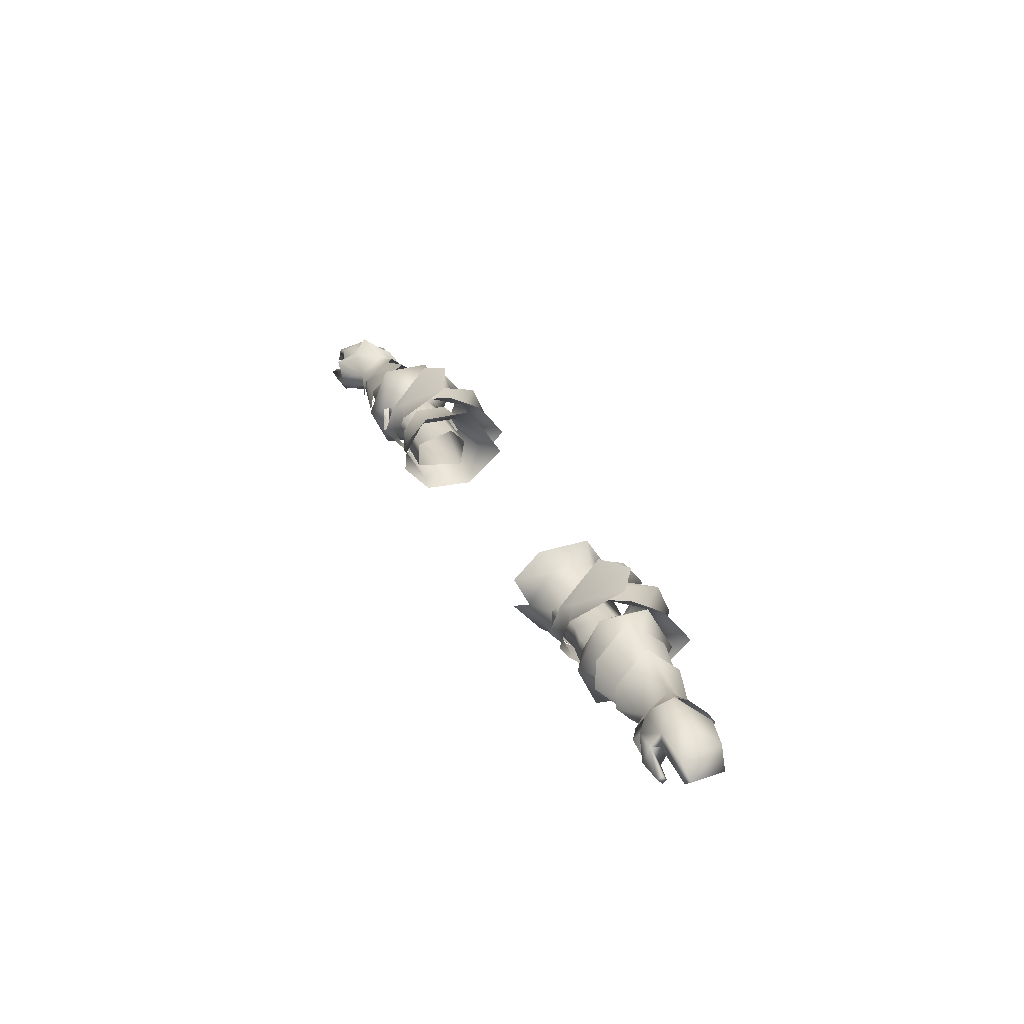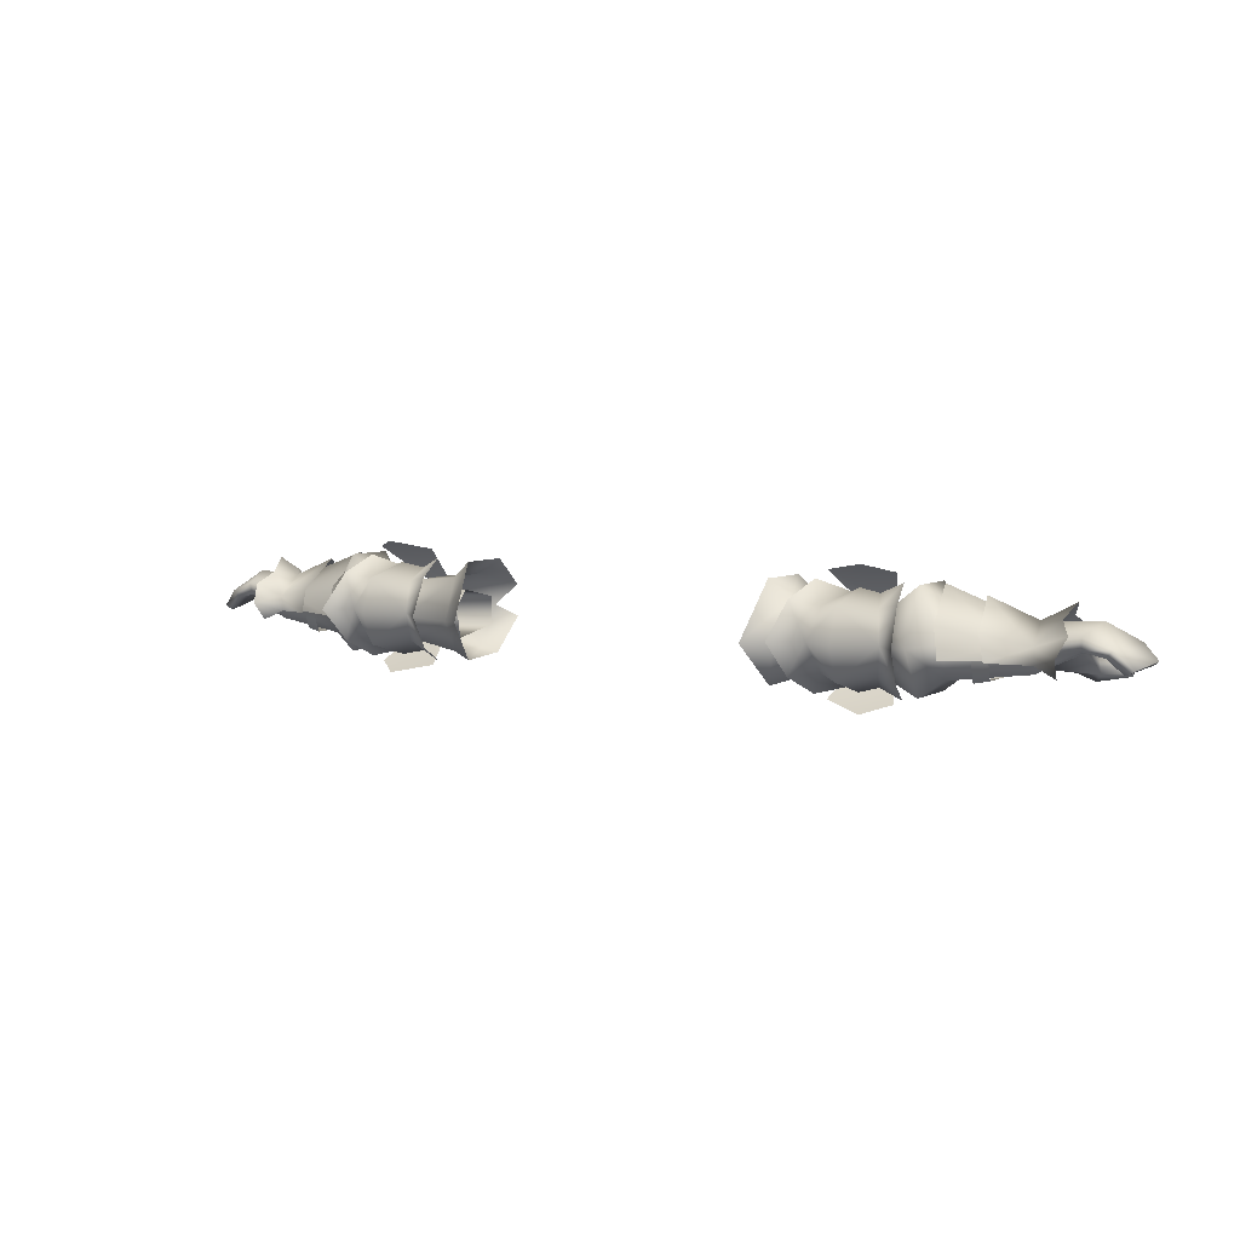
<metadata>
{"format":"obj","ext":"obj","renderer":"f3d","projection":"perspective","resolution":1024,"background":"white","views":[{"elev":29.6,"azim":66.9,"up":"+Y"},{"elev":6.3,"azim":-147.7,"up":"+Y"}]}
</metadata>
<code>
g mesh00
v 78.48 25.3 3.711
v 69.94 22.74 2.058
v 74.26 22.84 5.343
v 74.59 21.24 -8.295
v 74.14 18.17 -5.985
v 70.35 19.89 -5.382
v 77.7 24.49 -5.796
v 70.46 22.58 -5.574
v 69.86 25.8 -1.772
v 74.26 22.84 5.343
v 69.94 22.74 2.058
v 73.54 18.06 3.745
v 69.94 18.79 0.5672
v 69.94 22.74 2.058
v 78.48 25.3 3.711
v 69.86 25.8 -1.772
v 79.16 26.43 -0.6057
v 77.7 24.49 -5.796
v 70.35 19.89 -5.382
v 70.46 22.58 -5.594
v 74.59 21.24 -8.295
v 75.72 24.49 -6.073
v 75.12 28.92 -0.1003
v 69.98 26.08 -1.794
v 73.5 26.6 2.771
v 69.95 22.74 2.45
v 74.8 24.55 6.42
v 75.72 24.49 -6.073
v 70.46 22.58 -5.594
v 73.88 26.57 -3.433
v 69.98 26.08 -1.794
v 75.12 28.92 -0.1003
v 74.8 24.55 6.42
v 69.95 22.74 2.45
v 73.43 21.22 6.023
v 70.02 19.94 2.021
v 74.15 18.17 4.668
v 77.7 24.49 -5.796
v 77.39 22.46 -5.507
v 70.46 22.58 -5.574
v 72.89 20.43 -5.376
v 70.37 18.59 -5.07
v 75.9 21.43 -0.4229
v 69.94 18.79 0.5672
v 77.45 18.14 2.989
v 73.54 18.06 3.745
f 1 2 3
f 4 5 6
f 7 8 9
f 10 11 12
f 12 11 13
f 14 15 16
f 16 15 17
f 16 17 18
f 19 20 21
f 21 20 22
f 23 24 25
f 25 24 26
f 25 26 27
f 28 29 30
f 30 29 31
f 30 31 32
f 33 34 35
f 35 34 36
f 35 36 37
f 38 39 40
f 40 39 41
f 40 41 42
f 42 41 43
f 42 43 44
f 44 43 45
f 44 45 46
v 45.66 25.35 -4.182
v 30.85 22.65 -6.686
v 31.08 25.54 -3.951
v 45.66 25.35 -4.182
v 52.97 23.47 2.121
v 52.97 25.72 -4.182
v 43.02 23.27 2.121
v 45.66 25.35 -4.182
v 30.87 23.81 3.423
v 30.85 22.65 -6.686
v 45.66 25.35 -4.182
v 42.75 22.02 -7.556
v 48.46 21.65 -8.077
v 42.75 20.11 -7.211
v 45.72 17.48 -4.182
v 30.87 17.54 -5.767
v 46.56 18.81 2.873
v 45.72 17.48 -4.182
v 52.97 16.9 -4.182
v 48.46 21.65 -8.077
v 52.97 21.66 -8.077
v 45.66 25.35 -4.182
v 52.97 25.72 -4.182
v 52.97 23.47 2.121
v 45.66 25.35 -4.182
v 46.54 23.32 2.873
v 43.02 23.27 2.121
v 46.56 18.81 2.873
v 43.06 18.85 2.121
v 45.72 17.48 -4.182
v 30.87 19.05 3.423
v 30.87 17.54 -5.767
f 47 48 49
f 50 51 52
f 53 54 55
f 55 54 49
f 56 57 58
f 58 57 59
f 58 59 60
f 60 59 61
f 60 61 62
f 63 64 65
f 65 64 66
f 65 66 67
f 67 66 68
f 67 68 69
f 70 71 72
f 72 71 73
f 72 73 74
f 74 73 75
f 74 75 76
f 76 75 77
f 76 77 78
v 48.67 21.33 -8.739
v 53.18 14.02 -6.952
v 46.54 16.57 -4.417
v 69.95 22.74 2.45
v 62.91 24.3 3.915
v 63.62 20.12 4.119
v 52.97 23.47 2.121
v 46.54 23.32 2.873
v 52.97 18.1 2.121
v 46.56 18.81 2.873
v 52.97 16.9 -4.182
v 55.18 30.77 -1.919
v 56.26 25.18 4.396
v 66.73 22.69 2.46
v 57.06 20.11 4.921
v 66.73 20.44 2.742
v 66.74 20.41 -6.777
v 57.03 20.09 -8.948
v 66.73 22.68 -6.454
v 66.74 26.53 -1.899
v 56.25 25.21 -8.38
v 70.35 19.89 -5.382
v 63.72 20.09 -7.892
v 70.46 22.58 -5.594
v 62.91 24.28 -7.766
v 61.82 29.32 -1.899
v 64.06 17.27 -5.833
v 64.06 17.23 1.28
v 61.52 16.74 -6.059
v 61.55 16.74 1.423
v 64.05 20.31 -6.714
v 64.06 17.27 -5.833
v 61.6 20.19 -7.305
v 61.52 16.74 -6.059
v 53.18 21.7 -11.57
v 46.3 25.89 -3.986
v 53.19 30.75 -6.551
v 61.59 20.19 2.939
v 61.55 16.74 1.423
v 64.08 20.32 2.682
v 64.06 17.23 1.28
v 57.24 16.86 -6.07
v 53.18 14.02 -6.952
v 57.19 22.41 -7.819
v 53.18 21.7 -11.57
v 70.02 19.94 2.021
v 69.98 26.08 -1.794
v 57.17 27.58 -1.98
v 69.86 25.8 -1.772
v 57.19 22.41 -7.819
v 70.46 22.58 -5.574
v 57.24 16.86 -6.07
v 70.37 18.59 -5.07
v 69.94 18.79 0.5672
v 53.18 14.02 -6.952
v 57.24 16.86 -6.07
v 53.13 13.96 2.617
v 57.25 16.86 1.222
v 53.18 21.7 6.276
v 57.2 22.41 3.791
v 53.16 30.71 2.443
v 57.17 27.58 -1.98
v 53.19 30.75 -6.551
v 57.19 22.41 -7.819
v 53.19 30.75 -6.551
v 46.3 25.89 -3.986
v 53.16 30.71 2.443
v 50.22 23.39 4.098
v 50.35 18.26 4.251
v 53.13 13.96 2.617
v 46.54 16.57 -4.417
v 53.18 14.02 -6.952
v 69.86 25.8 -1.772
v 57.17 27.58 -1.98
v 69.94 22.74 2.058
v 57.2 22.41 3.791
v 57.25 16.86 1.222
f 79 80 81
f 82 83 84
f 85 86 87
f 87 86 88
f 87 88 89
f 90 91 92
f 92 91 93
f 92 93 94
f 95 96 97
f 92 98 90
f 90 98 97
f 90 97 99
f 99 97 96
f 100 101 102
f 102 101 103
f 102 103 104
f 105 106 107
f 107 106 108
f 109 110 111
f 111 110 112
f 80 79 113
f 113 79 114
f 113 114 115
f 116 117 118
f 118 117 119
f 120 121 122
f 122 121 123
f 84 124 82
f 83 82 104
f 104 82 125
f 104 125 102
f 126 127 128
f 128 127 129
f 128 129 130
f 130 129 131
f 130 131 132
f 133 134 135
f 135 134 136
f 135 136 137
f 137 136 138
f 137 138 139
f 139 138 140
f 139 140 141
f 141 140 142
f 141 142 113
f 143 144 145
f 145 144 146
f 145 146 137
f 137 146 147
f 137 147 148
f 148 147 149
f 148 149 150
f 151 152 153
f 153 152 154
f 153 154 132
f 132 154 155
f 132 155 130
v -69.94 22.74 2.058
v -73.54 18.06 3.745
v -69.94 18.79 0.5672
v -69.86 25.8 -1.772
v -70.46 22.58 -5.574
v -77.7 24.49 -5.796
v -73.54 18.06 3.745
v -69.94 22.74 2.058
v -74.26 22.84 5.343
v -74.26 22.84 5.343
v -69.94 22.74 2.058
v -78.48 25.3 3.711
v -69.86 25.8 -1.772
v -79.16 26.43 -0.6057
v -77.7 24.49 -5.796
v -75.72 24.49 -6.073
v -70.46 22.58 -5.594
v -74.59 21.24 -8.295
v -70.35 19.89 -5.382
v -74.14 18.17 -5.985
v -74.8 24.55 6.42
v -69.95 22.74 2.45
v -73.5 26.6 2.771
v -69.98 26.08 -1.794
v -75.12 28.92 -0.1003
v -75.12 28.92 -0.1003
v -69.98 26.08 -1.794
v -73.88 26.57 -3.433
v -70.46 22.58 -5.594
v -75.72 24.49 -6.073
v -74.15 18.17 4.668
v -70.02 19.94 2.021
v -73.43 21.22 6.023
v -69.95 22.74 2.45
v -74.8 24.55 6.42
v -73.54 18.06 3.745
v -77.45 18.14 2.989
v -69.94 18.79 0.5672
v -75.9 21.43 -0.4431
v -70.37 18.59 -5.07
v -72.89 20.43 -5.376
v -70.46 22.58 -5.574
v -77.39 22.46 -5.507
v -77.7 24.49 -5.796
f 156 157 158
f 159 160 161
f 162 163 164
f 165 166 167
f 167 166 168
f 167 168 169
f 169 168 170
f 171 172 173
f 173 172 174
f 173 174 175
f 176 177 178
f 178 177 179
f 178 179 180
f 181 182 183
f 183 182 184
f 183 184 185
f 186 187 188
f 188 187 189
f 188 189 190
f 191 192 193
f 193 192 194
f 193 194 195
f 195 194 196
f 195 196 197
f 197 196 198
f 197 198 199
v -46.54 23.32 2.873
v -43.02 23.27 2.121
v -45.66 25.35 -4.182
v -46.54 23.32 2.873
v -52.97 25.72 -4.182
v -48.46 21.65 -8.077
v -52.97 21.66 -8.077
v -45.72 17.48 -4.182
v -52.97 16.9 -4.182
v -43.02 23.27 2.121
v -46.54 23.32 2.873
v -43.06 18.85 2.121
v -46.56 18.81 2.873
v -45.72 17.48 -4.182
v -52.97 18.1 2.121
v -52.97 16.9 -4.182
v -43.02 23.27 2.121
v -31.08 25.54 -3.951
v -45.66 25.35 -4.182
v -42.75 22.02 -7.556
v -48.46 21.65 -8.077
v -42.75 20.11 -7.211
v -45.72 17.48 -4.182
v -30.87 17.54 -5.767
v -43.06 18.85 2.121
f 200 201 202
f 203 202 204
f 204 202 205
f 204 205 206
f 206 205 207
f 206 207 208
f 209 210 211
f 211 210 212
f 211 212 213
f 213 212 214
f 213 214 215
f 216 217 218
f 218 217 219
f 218 219 220
f 220 219 221
f 220 221 222
f 222 221 223
f 222 223 224
v -70.46 22.58 -5.594
v -62.91 24.28 -7.766
v -63.72 20.09 -7.892
v -69.86 25.8 -1.772
v -57.17 27.58 -1.98
v -70.46 22.58 -5.574
v -57.19 22.41 -7.819
v -66.73 20.44 2.742
v -57.06 20.11 4.921
v -66.73 22.69 2.46
v -55.18 30.77 -1.919
v -56.25 25.21 -8.38
v -66.73 22.68 -6.454
v -57.03 20.09 -8.948
v -66.74 20.41 -6.777
v -66.74 26.53 -1.899
v -56.26 25.18 4.396
v -57.17 27.58 -1.98
v -69.86 25.8 -1.772
v -69.94 22.74 2.058
v -70.35 19.89 -5.382
v -61.82 29.32 -1.899
v -69.98 26.08 -1.794
v -69.95 22.74 2.45
v -61.52 16.74 -6.059
v -61.55 16.74 1.423
v -64.06 17.27 -5.833
v -64.06 17.23 1.28
v -61.6 20.19 -7.305
v -61.52 16.74 -6.059
v -64.07 20.31 -6.714
v -64.06 17.27 -5.833
v -64.08 20.32 2.682
v -64.06 17.23 1.28
v -61.59 20.19 2.939
v -61.55 16.74 1.423
v -57.19 22.41 -7.819
v -53.18 21.7 -11.57
v -57.24 16.86 -6.07
v -53.18 14.02 -6.952
v -53.19 30.75 -6.551
v -46.3 25.89 -3.986
v -53.18 21.7 -11.57
v -48.67 21.33 -8.739
v -53.18 14.02 -6.952
v -46.54 16.57 -4.417
v -70.02 19.94 2.021
v -63.62 20.12 4.119
v -62.91 24.3 3.915
v -57.24 16.86 -6.07
v -53.18 14.02 -6.952
v -57.25 16.86 1.222
v -52.97 18.1 2.121
v -46.56 18.81 2.873
v -52.97 23.47 2.121
v -46.54 23.32 2.873
v -52.97 25.72 -4.182
v -53.18 14.02 -6.952
v -46.54 16.57 -4.417
v -53.13 13.96 2.617
v -50.35 18.26 4.251
v -53.18 21.7 6.276
v -50.22 23.39 4.098
v -53.16 30.71 2.443
v -46.3 25.89 -3.986
v -53.19 30.75 -6.551
v -53.13 13.96 2.617
v -57.2 22.41 3.791
v -53.16 30.71 2.443
v -57.17 27.58 -1.98
v -53.19 30.75 -6.551
v -57.19 22.41 -7.819
v -57.19 22.41 -7.819
v -70.37 18.59 -5.07
v -57.24 16.86 -6.07
v -69.94 18.79 0.5672
v -57.25 16.86 1.222
v -57.2 22.41 3.791
f 225 226 227
f 228 229 230
f 230 229 231
f 232 233 234
f 235 236 237
f 237 236 238
f 237 238 239
f 237 240 235
f 235 240 234
f 235 234 241
f 241 234 233
f 242 243 244
f 227 245 225
f 226 225 246
f 246 225 247
f 246 247 248
f 249 250 251
f 251 250 252
f 253 254 255
f 255 254 256
f 257 258 259
f 259 258 260
f 261 262 263
f 263 262 264
f 265 266 267
f 267 266 268
f 267 268 269
f 269 268 270
f 271 272 248
f 248 272 273
f 248 273 246
f 274 275 276
f 277 278 279
f 279 278 280
f 279 280 281
f 282 283 284
f 284 283 285
f 284 285 286
f 286 285 287
f 286 287 288
f 288 287 289
f 288 289 290
f 275 291 276
f 276 291 286
f 276 286 292
f 292 286 293
f 292 293 294
f 294 293 295
f 294 295 296
f 296 295 267
f 230 297 298
f 298 297 299
f 298 299 300
f 300 299 301
f 300 301 244
f 244 301 302
f 244 302 242
v -86.2 20.8 2.414
v -81.99 22.96 -5.2
v -84.82 19.96 -4.402
v -76.72 18.98 5.939
v -76.28 16.91 4.374
v -73.54 18.06 3.745
v -80.94 21.55 -4.936
v -83.44 19.21 -4.171
v -84.82 19.96 -4.402
v -73.54 18.06 3.745
v -76.28 16.91 4.374
v -77.45 18.14 2.989
v -76.56 21.5 4.515
v -74.26 22.84 5.343
v -78.48 25.3 3.711
v -81.6 17.97 4.802
v -81.65 19.06 5.768
v -81.68 18.61 4.122
v -81.73 19.58 4.841
v -76.56 21.5 4.515
v -81.65 19.06 5.768
v -81.6 17.97 4.802
v -83.69 23.31 2.974
v -82.66 21.87 3.696
v -79.13 23.18 4.088
v -85.28 20.11 2.988
v -76.56 21.5 4.515
v -74.26 22.84 5.343
v -77.7 24.49 -5.796
v -77.39 22.46 -5.507
v -81.99 22.96 -5.2
v -75.9 21.43 -0.4431
v -72.89 20.43 -5.376
v -81.73 19.58 4.841
v -82.66 21.87 3.696
v -85.28 20.11 2.988
v -86.2 20.8 2.414
v -84.82 19.96 -4.402
v -77.7 24.49 -5.796
v -79.16 26.43 -0.6057
v -79.13 23.18 4.088
v -81.6 17.97 4.802
f 303 304 305
f 306 307 308
f 309 310 311
f 312 313 314
f 315 316 317
f 318 319 320
f 320 319 321
f 320 321 322
f 323 324 307
f 325 326 327
f 304 303 325
f 325 303 328
f 325 328 326
f 329 306 330
f 330 306 308
f 331 332 333
f 333 332 309
f 333 309 311
f 334 332 335
f 307 306 323
f 323 306 329
f 323 329 336
f 337 338 310
f 310 338 339
f 310 339 340
f 341 304 342
f 342 304 325
f 342 325 317
f 317 325 327
f 317 327 315
f 310 309 337
f 337 309 332
f 337 332 343
f 343 332 334
f 343 334 322
f 322 334 314
f 322 314 320
f 320 314 313
f 320 313 344
v 39.61 20.9 -8.643
v 31.81 27.72 -6.018
v 39.67 26.9 -5.554
v 42.75 20.11 -7.211
v 30.87 17.54 -5.767
v 42.75 22.02 -7.556
v 30.85 22.65 -6.686
v 31.83 15.35 1.908
v 31.83 22.14 5.773
v 28.25 20.26 7.433
v 28.25 30.54 -6.94
v 28.54 30.51 2.504
v 32.04 27.9 1.999
v 28.31 25.71 7.292
v 31.83 22.14 5.773
v 43.06 18.85 2.121
v 43.02 23.27 2.121
v 30.87 19.05 3.423
v 30.87 23.81 3.423
v 30.75 20.72 -10.1
v 39.63 16.47 -5.333
v 31.96 15.19 -5.773
v 39.61 16.72 0.7662
v 39.64 27.04 0.5523
v 37.83 23.91 4.104
v 37.81 19.38 4.23
v 31.83 15.35 1.908
v 39.61 16.72 0.7662
v 26.62 21.06 -13.08
v 28.51 14.01 -6.719
v 28.91 14.42 2.285
f 345 346 347
f 348 349 350
f 350 349 351
f 352 353 354
f 355 356 357
f 357 356 358
f 357 358 359
f 360 361 362
f 362 361 363
f 346 345 364
f 364 345 365
f 364 365 366
f 366 365 367
f 366 367 352
f 368 357 369
f 369 357 359
f 369 359 370
f 370 359 371
f 370 371 372
f 368 347 357
f 357 347 346
f 357 346 355
f 355 346 364
f 355 364 373
f 373 364 366
f 373 366 374
f 374 366 352
f 374 352 375
f 375 352 354
v -32.04 27.9 1.999
v -39.64 27.04 0.5523
v -37.83 23.91 4.104
v -31.83 22.14 5.773
v -37.81 19.38 4.23
v -31.83 15.35 1.908
v -37.81 19.38 4.23
v -39.61 16.72 0.7662
v -30.87 17.54 -5.767
v -30.87 19.05 3.423
v -43.06 18.85 2.121
v -30.87 23.81 3.423
v -43.02 23.27 2.121
v -31.08 25.54 -3.951
v -42.75 20.11 -7.211
v -30.85 22.65 -6.686
v -42.75 22.02 -7.556
v -39.67 26.9 -5.554
v -30.75 20.72 -10.1
v -39.61 20.9 -8.643
v -31.96 15.19 -5.773
v -39.63 16.47 -5.333
v -31.83 15.35 1.908
v -39.61 16.72 0.7662
v -28.51 14.01 -6.719
v -28.91 14.42 2.285
v -28.25 20.26 7.433
v -31.83 22.14 5.773
v -28.31 25.71 7.292
v -28.54 30.51 2.504
v -31.81 27.72 -6.018
v -28.25 30.54 -6.94
v -26.62 21.06 -13.08
f 376 377 378
f 376 378 379
f 379 378 380
f 379 380 381
f 382 383 381
f 384 385 386
f 386 385 387
f 386 387 388
f 388 387 389
f 384 390 391
f 391 390 392
f 391 392 389
f 393 394 395
f 395 394 396
f 395 396 397
f 397 396 398
f 397 398 399
f 394 400 396
f 396 400 401
f 396 401 398
f 398 401 402
f 398 402 403
f 379 404 376
f 376 404 405
f 376 405 406
f 406 405 407
f 406 407 408
f 377 376 393
f 393 376 406
f 393 406 394
f 394 406 408
f 394 408 400
v 82.66 21.87 3.696
v 80.94 21.55 -4.936
v 85.28 20.11 2.988
v 83.44 19.21 -4.171
v 81.99 22.96 -5.2
v 76.72 18.98 5.939
v 74.26 22.84 5.343
v 73.54 18.06 3.745
v 79.13 23.18 4.088
v 84.82 19.96 -4.402
v 72.89 20.43 -5.376
v 77.39 22.46 -5.507
v 75.9 21.43 -0.4229
v 77.45 18.14 2.989
v 76.28 16.91 4.374
v 73.54 18.06 3.745
v 74.26 22.84 5.343
v 76.56 21.5 4.515
v 78.48 25.3 3.711
v 79.13 23.18 4.088
v 81.65 19.06 5.768
v 81.6 17.97 4.802
v 81.73 19.58 4.841
v 81.68 18.61 4.122
v 76.56 21.5 4.515
v 82.66 21.87 3.696
v 83.69 23.31 2.974
v 79.16 26.43 -0.6057
v 81.6 17.97 4.802
v 81.65 19.06 5.768
v 76.28 16.91 4.374
v 86.19 20.8 2.414
v 84.82 19.96 -4.402
v 81.99 22.96 -5.2
v 84.82 19.96 -4.402
v 86.19 20.8 2.414
v 76.56 21.5 4.515
v 81.73 19.58 4.841
v 81.6 17.97 4.802
v 77.7 24.49 -5.796
v 77.7 24.49 -5.796
v 85.28 20.11 2.988
f 409 410 411
f 412 410 413
f 414 415 416
f 410 409 417
f 413 418 412
f 419 420 421
f 422 423 424
f 425 426 427
f 427 426 428
f 429 430 431
f 431 430 432
f 431 432 433
f 428 434 427
f 427 434 435
f 427 435 436
f 437 438 439
f 439 438 414
f 439 414 416
f 440 441 442
f 410 412 411
f 411 412 443
f 411 443 444
f 415 414 445
f 445 414 438
f 445 438 446
f 447 423 432
f 432 423 422
f 432 422 433
f 433 422 421
f 433 421 417
f 417 421 420
f 417 420 410
f 410 420 448
f 410 448 413
f 449 436 442
f 442 436 435
f 442 435 440
f 440 435 434
f 440 434 450
v 38.56 27.1 -9.388
v 40.66 28.8 -2.988
v 43.06 29.8 -5.688
v 42.76 28.3 -1.588
v 45.06 28.8 -2.688
v 37.36 22 -12.19
v 34.06 28 -11.49
v 38.56 27.1 -9.388
v 35.56 30.8 -5.588
v 40.66 28.8 -2.988
v 37.36 22 -12.19
v 43.26 27.7 -13.69
v 47.66 27.1 -8.888
v 50.06 30.8 -5.188
v 40.66 14.5 -2.988
v 35.55 13.2 -5.588
v 38.56 17 -9.388
v 34.06 16.3 -11.49
v 32.76 22 -16.19
v 51.46 28 -10.69
v 52.75 22 -15.39
v 49.06 22 -11.59
v 51.46 16.3 -10.69
v 47.66 17 -8.888
v 50.06 13.2 -5.188
v 45.06 14.5 -2.688
v 43.36 22 -16.19
v 43.26 16.4 -13.69
v 43.06 14 -5.688
v 42.76 14.9 -1.588
v 38.56 17 -9.388
v 40.66 14.5 -2.988
f 451 452 453
f 453 452 454
f 453 454 455
f 456 457 458
f 458 457 459
f 458 459 460
f 461 451 462
f 462 451 453
f 462 453 463
f 463 453 455
f 463 455 464
f 465 466 467
f 467 466 468
f 467 468 456
f 456 468 469
f 456 469 457
f 470 471 472
f 472 471 473
f 472 473 474
f 474 473 475
f 474 475 476
f 477 472 478
f 478 472 474
f 478 474 479
f 479 474 476
f 479 476 480
f 464 470 463
f 463 470 472
f 463 472 462
f 462 472 477
f 462 477 461
f 461 477 478
f 461 478 481
f 481 478 479
f 481 479 482
f 482 479 480
v -38.56 17 -9.388
v -40.66 14.5 -2.988
v -43.06 14 -5.688
v -42.76 14.9 -1.588
v -45.06 14.5 -2.688
v -40.66 28.8 -2.988
v -35.56 30.8 -5.588
v -38.56 27.1 -9.388
v -34.06 28 -11.49
v -37.36 22 -12.19
v -43.36 22 -16.19
v -49.06 22 -11.59
v -43.26 27.7 -13.69
v -47.66 27.1 -8.888
v -43.06 29.8 -5.688
v -45.06 28.8 -2.688
v -42.76 28.3 -1.588
v -51.46 16.3 -10.69
v -52.76 22 -15.39
v -51.46 28 -10.69
v -50.06 30.8 -5.188
v -37.36 22 -12.19
v -43.26 16.4 -13.69
v -47.66 17 -8.888
v -50.06 13.2 -5.188
v -32.76 22 -16.19
v -34.06 16.3 -11.49
v -38.56 17 -9.388
v -35.56 13.2 -5.588
v -40.66 14.5 -2.988
v -38.56 27.1 -9.388
v -40.66 28.8 -2.988
f 483 484 485
f 485 484 486
f 485 486 487
f 488 489 490
f 490 489 491
f 490 491 492
f 493 494 495
f 495 494 496
f 495 496 497
f 497 496 498
f 497 498 499
f 500 501 494
f 494 501 502
f 494 502 496
f 496 502 503
f 496 503 498
f 504 483 505
f 505 483 485
f 505 485 506
f 506 485 487
f 506 487 507
f 491 508 492
f 492 508 509
f 492 509 510
f 510 509 511
f 510 511 512
f 507 500 506
f 506 500 494
f 506 494 505
f 505 494 493
f 505 493 504
f 504 493 495
f 504 495 513
f 513 495 497
f 513 497 514
f 514 497 499
v 44.15 11 -7.84
v 48.3 12.4 -4.512
v 42.46 16.9 2.26
v 44.76 18.6 4.06
v 42.44 20.96 4.125
v 44.16 33.5 -7.84
v 37.36 32.2 -4.86
v 42.46 27.6 2.26
v 39.76 25.9 3.46
v 44.76 20.92 5.823
v 44.76 25.9 4.06
v 48.49 32.2 -4.512
v 39.77 20.96 5.57
v 39.76 18.6 3.46
v 37.35 12.4 -4.86
f 515 516 517
f 517 516 518
f 517 518 519
f 520 521 522
f 522 521 523
f 522 523 519
f 518 524 519
f 519 524 525
f 519 525 522
f 522 525 526
f 522 526 520
f 523 527 519
f 519 527 528
f 519 528 517
f 517 528 529
f 517 529 515
v -44.16 33.5 -7.84
v -48.49 32.2 -4.512
v -42.46 27.6 2.26
v -44.76 25.9 4.06
v -42.44 20.96 4.125
v -44.16 11 -7.84
v -37.36 12.4 -4.86
v -42.46 16.9 2.26
v -39.76 18.6 3.46
v -44.76 20.92 5.823
v -44.76 18.6 4.06
v -48.31 12.4 -4.512
v -39.77 20.96 5.57
v -39.76 25.9 3.46
v -37.36 32.2 -4.86
f 530 531 532
f 532 531 533
f 532 533 534
f 535 536 537
f 537 536 538
f 537 538 534
f 533 539 534
f 534 539 540
f 534 540 537
f 537 540 541
f 537 541 535
f 538 542 534
f 534 542 543
f 534 543 532
f 532 543 544
f 532 544 530

</code>
